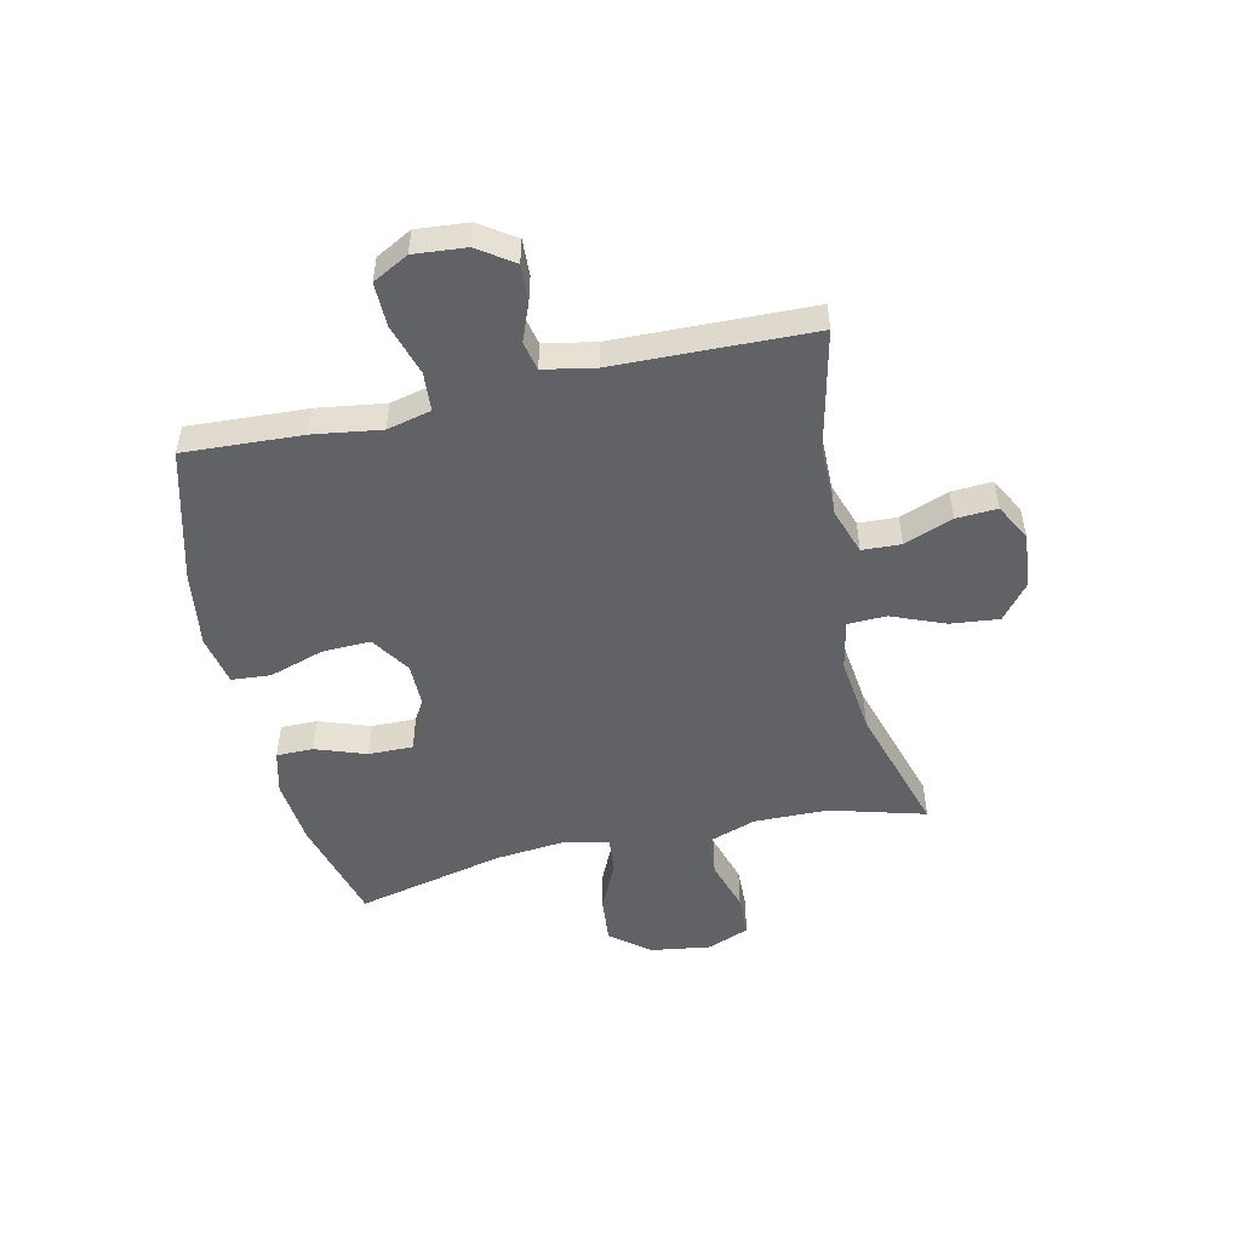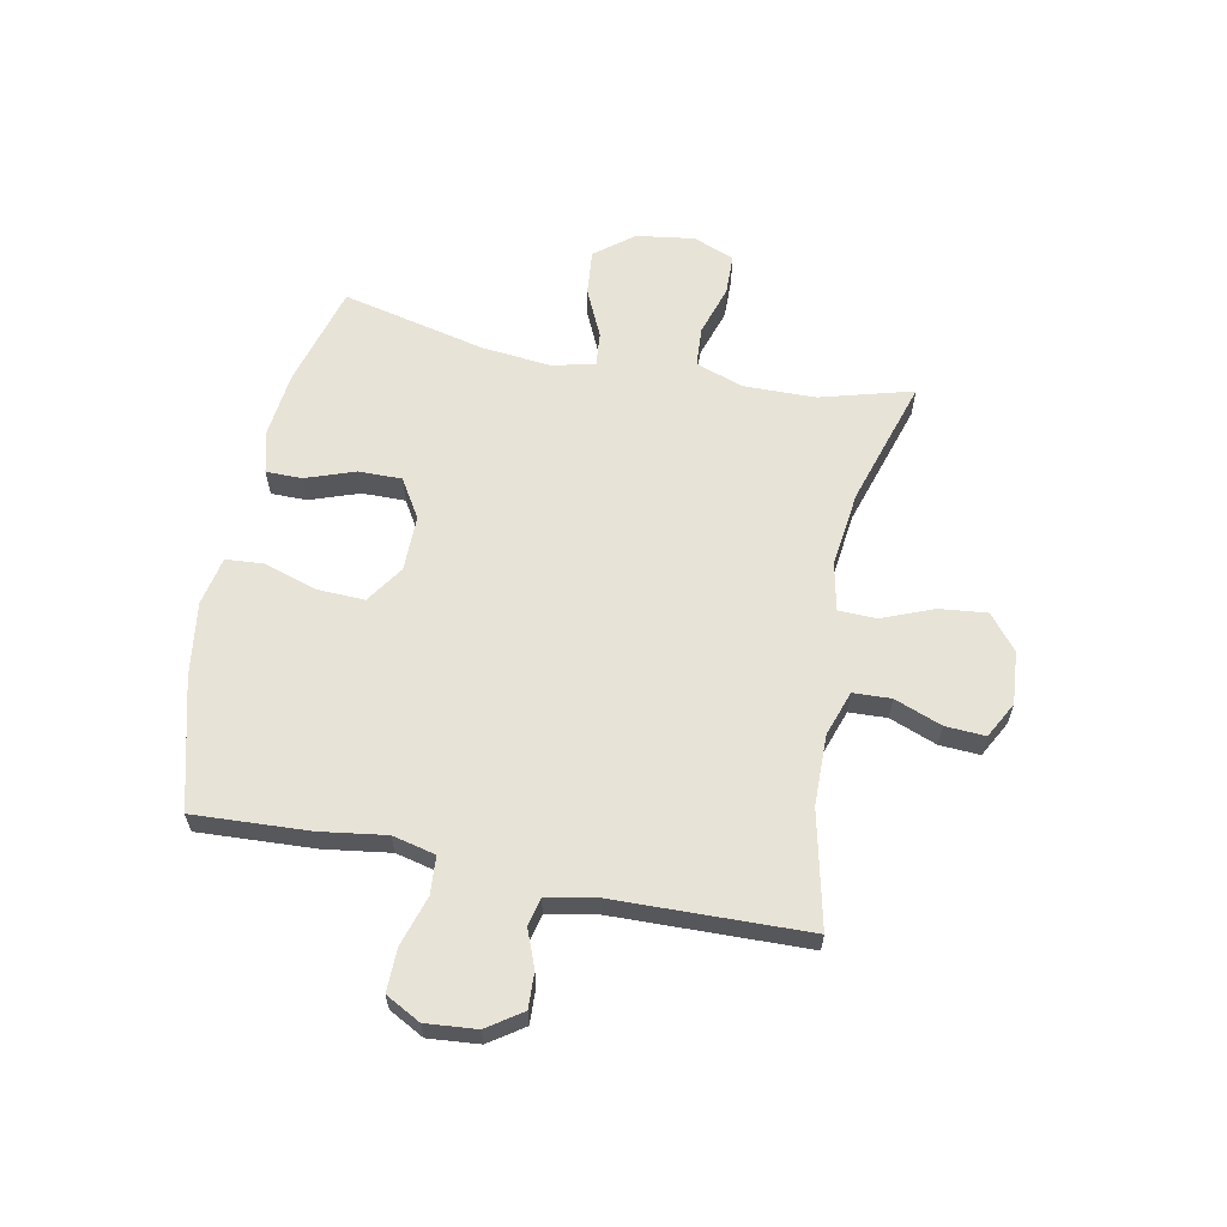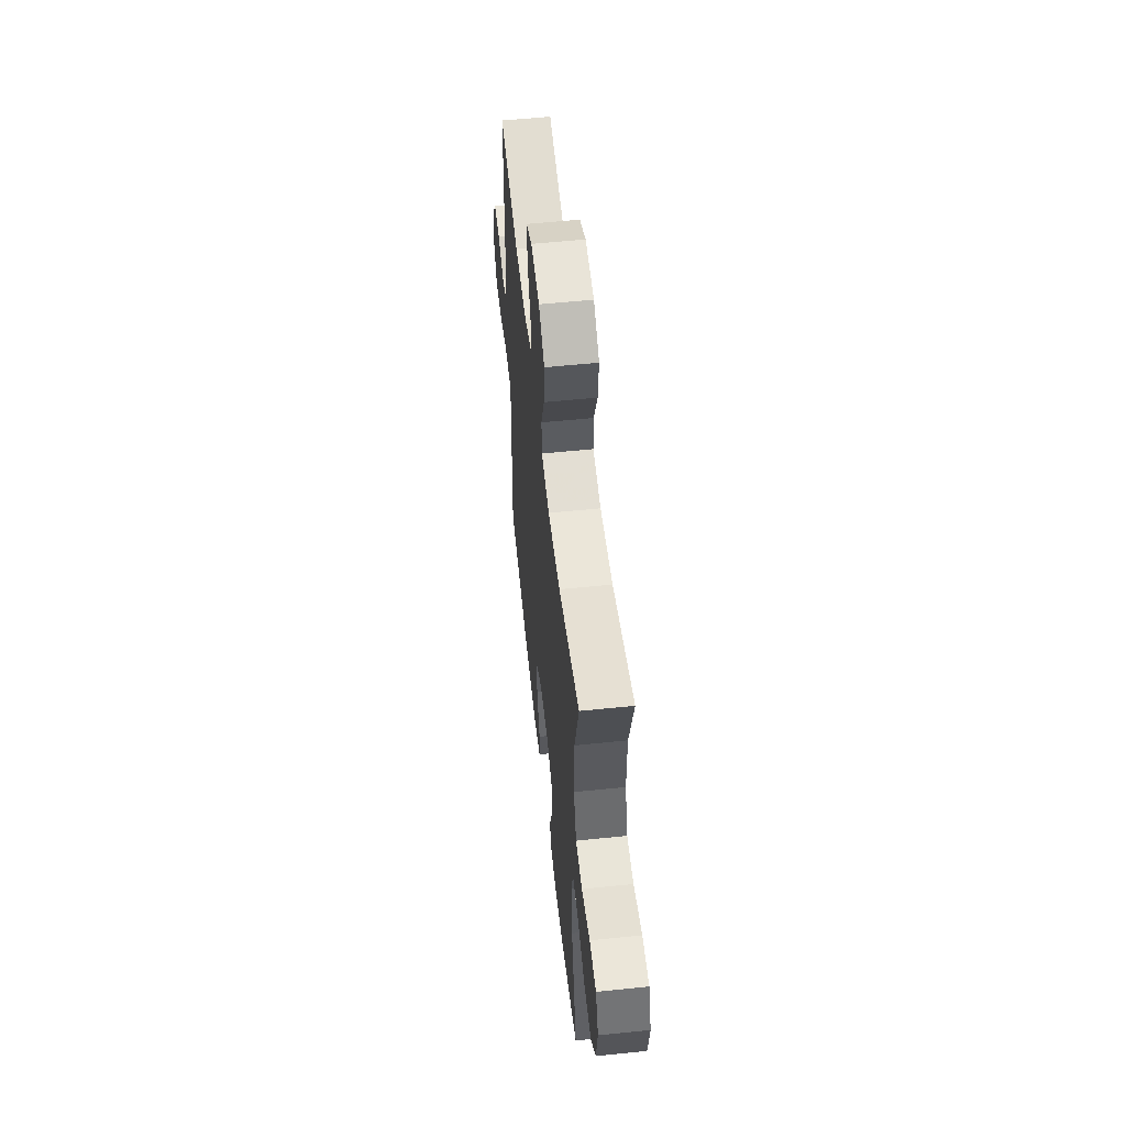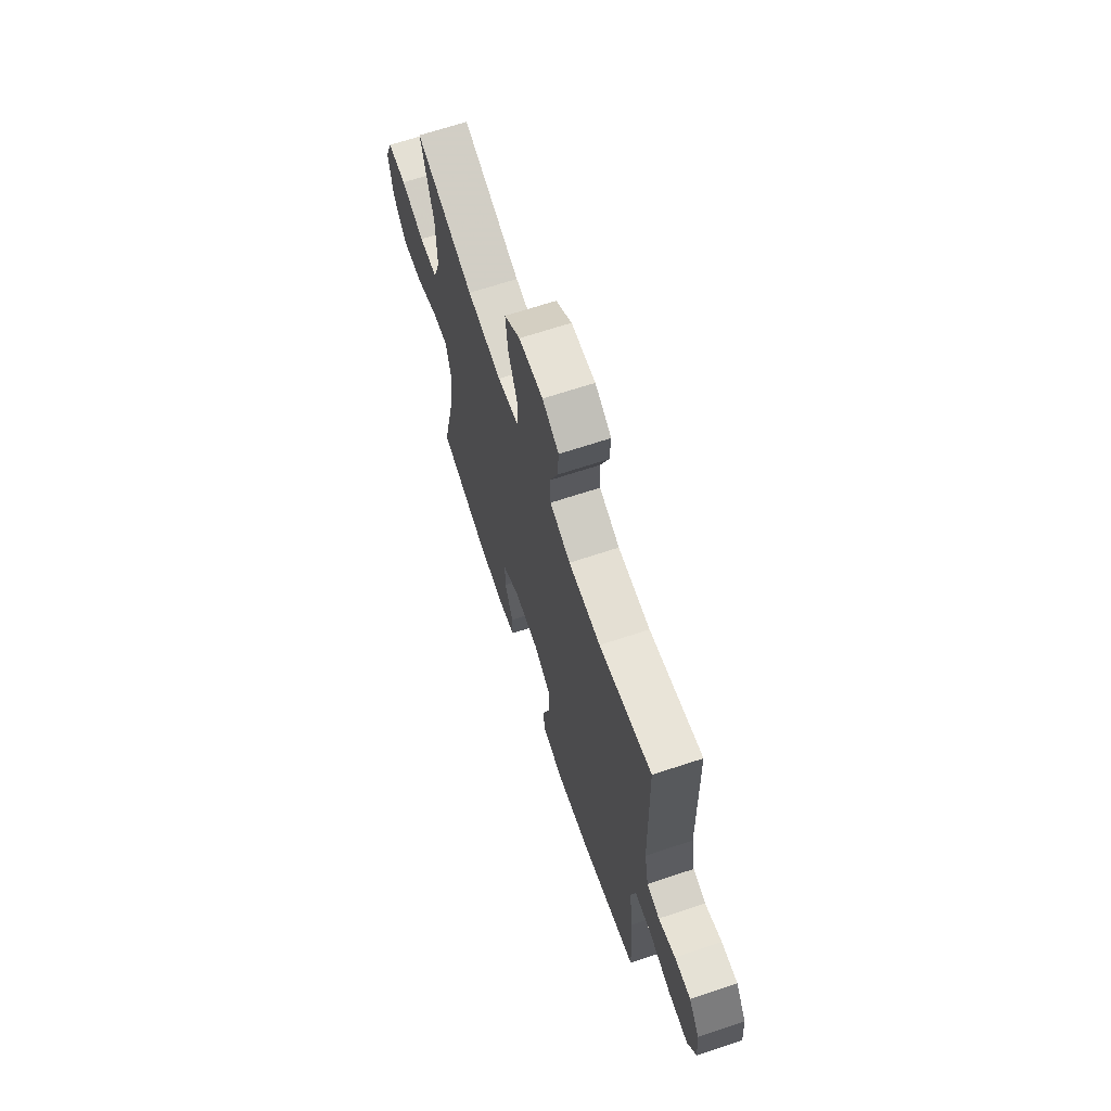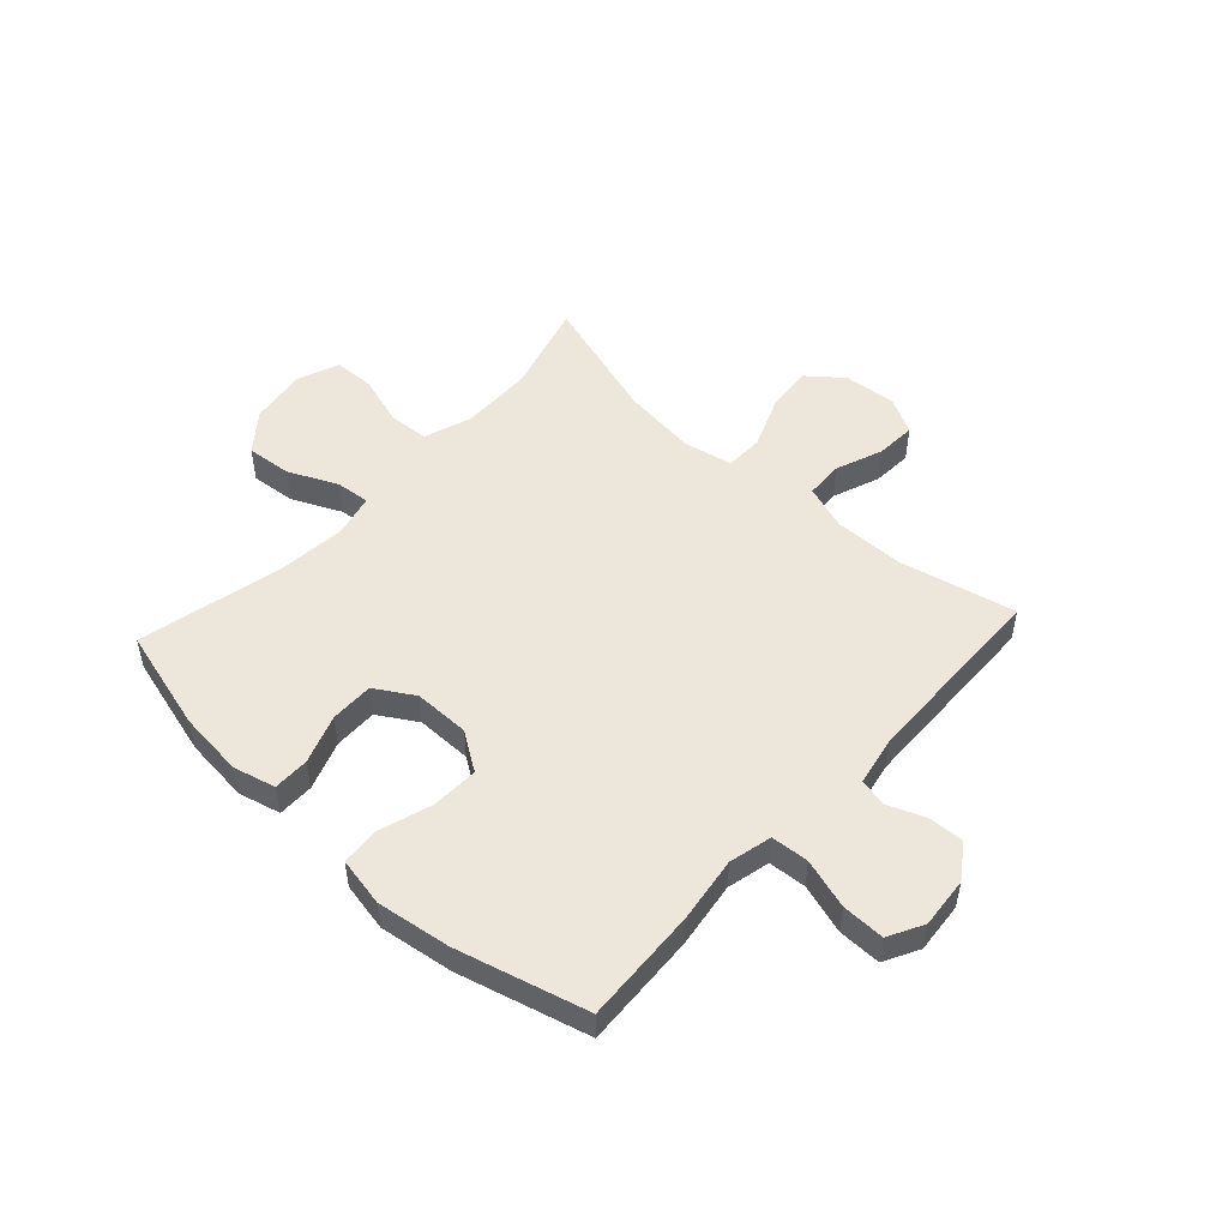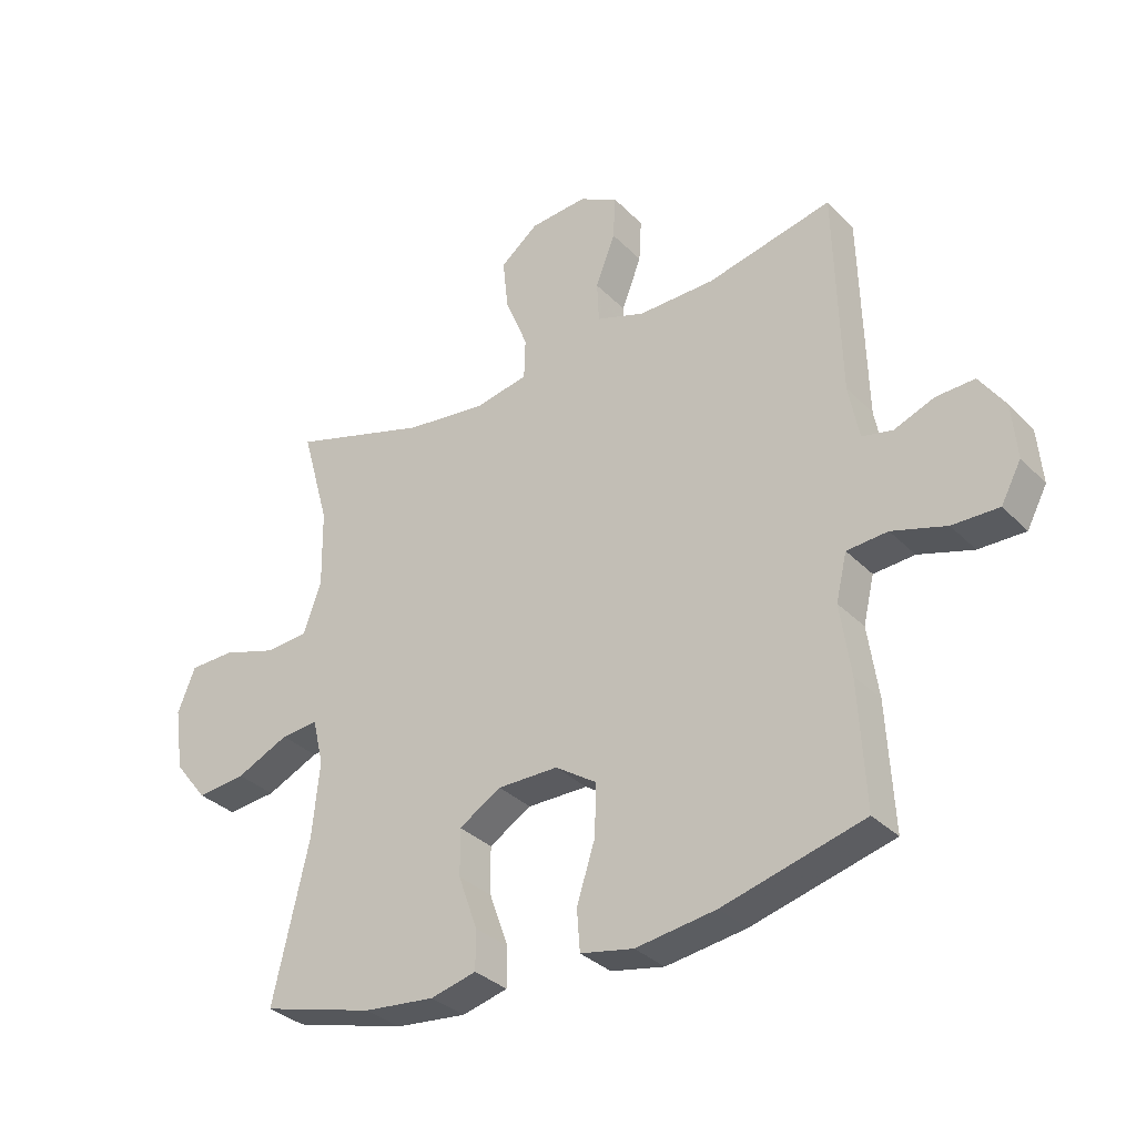
<metadata>
{"format":"obj","ext":"obj","renderer":"f3d","projection":"perspective","resolution":1024,"background":"white","views":[{"elev":-50.5,"azim":-77.3,"up":"+Y"},{"elev":61.5,"azim":-78.6,"up":"+Y"},{"elev":56.0,"azim":83.8,"up":"+Z"},{"elev":67.3,"azim":-108.4,"up":"+Z"},{"elev":50.9,"azim":-137.4,"up":"+Y"},{"elev":-33.0,"azim":-143.5,"up":"+Z"}]}
</metadata>
<code>
v 0.5 0.07 -0.5
v 0.316 0.07 -0.55
v 0.2 0.07 -0.562
v 0.125 0.07 -0.543
v 0.125 0.07 -0.479
v 0.156 0.07 -0.392
v 0.157 0.07 -0.315
v 0.088 0.07 -0.273
v -0.011 0.07 -0.273
v -0.079 0.07 -0.318
v -0.076 0.07 -0.402
v -0.046 0.07 -0.496
v -0.051 0.07 -0.564
v -0.138 0.07 -0.581
v -0.269 0.07 -0.562
v -0.5 0.07 -0.5
v -0.489 0.07 -0.295
v -0.472 0.07 -0.178
v -0.49 0.07 -0.102
v -0.557 0.07 -0.097
v -0.646 0.07 -0.124
v -0.722 0.07 -0.125
v -0.755 0.07 -0.063
v -0.747 0.07 0.027
v -0.705 0.07 0.088
v -0.642 0.07 0.085
v -0.576 0.07 0.059
v -0.526 0.07 0.07
v -0.509 0.07 0.159
v -0.5 0.07 0.5
v -0.295 0.07 0.453
v -0.17 0.07 0.451
v -0.09 0.07 0.478
v -0.087 0.07 0.545
v -0.119 0.07 0.629
v -0.123 0.07 0.7
v -0.059 0.07 0.734
v 0.035 0.07 0.726
v 0.097 0.07 0.676
v 0.088 0.07 0.592
v 0.051 0.07 0.5
v 0.053 0.07 0.433
v 0.139 0.07 0.415
v 0.273 0.07 0.431
v 0.5 0.07 0.5
v 0.454 0.07 0.336
v 0.452 0.07 0.208
v 0.481 0.07 0.124
v 0.552 0.07 0.119
v 0.642 0.07 0.147
v 0.715 0.07 0.145
v 0.744 0.07 0.072
v 0.729 0.07 -0.031
v 0.675 0.07 -0.099
v 0.594 0.07 -0.091
v 0.508 0.07 -0.051
v 0.447 0.07 -0.045
v 0.429 0.07 -0.121
v 0.441 0.07 -0.243
v 0.5 0 -0.5
v 0.316 0 -0.55
v 0.2 0 -0.562
v 0.125 0 -0.543
v 0.125 0 -0.479
v 0.156 0 -0.392
v 0.157 0 -0.315
v 0.088 0 -0.273
v -0.011 0 -0.273
v -0.079 0 -0.318
v -0.076 0 -0.402
v -0.046 0 -0.496
v -0.051 0 -0.564
v -0.138 0 -0.581
v -0.269 0 -0.562
v -0.5 0 -0.5
v -0.489 0 -0.295
v -0.472 0 -0.178
v -0.49 0 -0.102
v -0.557 0 -0.097
v -0.646 0 -0.124
v -0.722 0 -0.125
v -0.755 0 -0.063
v -0.747 0 0.027
v -0.705 0 0.088
v -0.642 0 0.085
v -0.576 0 0.059
v -0.526 0 0.07
v -0.509 0 0.159
v -0.5 0 0.5
v -0.295 0 0.453
v -0.17 0 0.451
v -0.09 0 0.478
v -0.087 0 0.545
v -0.119 0 0.629
v -0.123 0 0.7
v -0.059 0 0.734
v 0.035 0 0.726
v 0.097 0 0.676
v 0.088 0 0.592
v 0.051 0 0.5
v 0.053 0 0.433
v 0.139 0 0.415
v 0.273 0 0.431
v 0.5 0 0.5
v 0.454 0 0.336
v 0.452 0 0.208
v 0.481 0 0.124
v 0.552 0 0.119
v 0.642 0 0.147
v 0.715 0 0.145
v 0.744 0 0.072
v 0.729 0 -0.031
v 0.675 0 -0.099
v 0.594 0 -0.091
v 0.508 0 -0.051
v 0.447 0 -0.045
v 0.429 0 -0.121
v 0.441 0 -0.243
f 53 54 55 56
f 53 56 57
f 52 53 57
f 49 50 51 52
f 48 49 52 57
f 47 48 57 58
f 44 45 46
f 43 44 46 47
f 42 43 47 58
f 38 39 40 41
f 38 41 42
f 37 38 42
f 34 35 36 37
f 33 34 37 42
f 32 33 42 58
f 29 30 31
f 28 29 31 32
f 24 25 26 27
f 22 23 24 27
f 20 21 22 27
f 19 20 27 28
f 18 19 28 32
f 11 12 13 14
f 10 11 14 15
f 3 4 5 6
f 3 6 7
f 59 1 2 3
f 59 3 7
f 58 59 7 8
f 32 58 8 9
f 18 32 9 10
f 16 17 18
f 10 15 16 18
f 115 114 113 112
f 116 115 112
f 116 112 111
f 111 110 109 108
f 116 111 108 107
f 117 116 107 106
f 105 104 103
f 106 105 103 102
f 117 106 102 101
f 100 99 98 97
f 101 100 97
f 101 97 96
f 96 95 94 93
f 101 96 93 92
f 117 101 92 91
f 90 89 88
f 91 90 88 87
f 86 85 84 83
f 86 83 82 81
f 86 81 80 79
f 87 86 79 78
f 91 87 78 77
f 73 72 71 70
f 74 73 70 69
f 65 64 63 62
f 66 65 62
f 62 61 60 118
f 66 62 118
f 67 66 118 117
f 68 67 117 91
f 69 68 91 77
f 77 76 75
f 77 75 74 69
f 1 60 61 2
f 2 61 62 3
f 3 62 63 4
f 4 63 64 5
f 5 64 65 6
f 6 65 66 7
f 7 66 67 8
f 8 67 68 9
f 9 68 69 10
f 10 69 70 11
f 11 70 71 12
f 12 71 72 13
f 13 72 73 14
f 14 73 74 15
f 15 74 75 16
f 16 75 76 17
f 17 76 77 18
f 18 77 78 19
f 19 78 79 20
f 20 79 80 21
f 21 80 81 22
f 22 81 82 23
f 23 82 83 24
f 24 83 84 25
f 25 84 85 26
f 26 85 86 27
f 27 86 87 28
f 28 87 88 29
f 29 88 89 30
f 30 89 90 31
f 31 90 91 32
f 32 91 92 33
f 33 92 93 34
f 34 93 94 35
f 35 94 95 36
f 36 95 96 37
f 37 96 97 38
f 38 97 98 39
f 39 98 99 40
f 40 99 100 41
f 41 100 101 42
f 42 101 102 43
f 43 102 103 44
f 44 103 104 45
f 45 104 105 46
f 46 105 106 47
f 47 106 107 48
f 48 107 108 49
f 49 108 109 50
f 50 109 110 51
f 51 110 111 52
f 52 111 112 53
f 53 112 113 54
f 54 113 114 55
f 55 114 115 56
f 56 115 116 57
f 57 116 117 58
f 58 117 118 59
f 59 118 60 1

</code>
